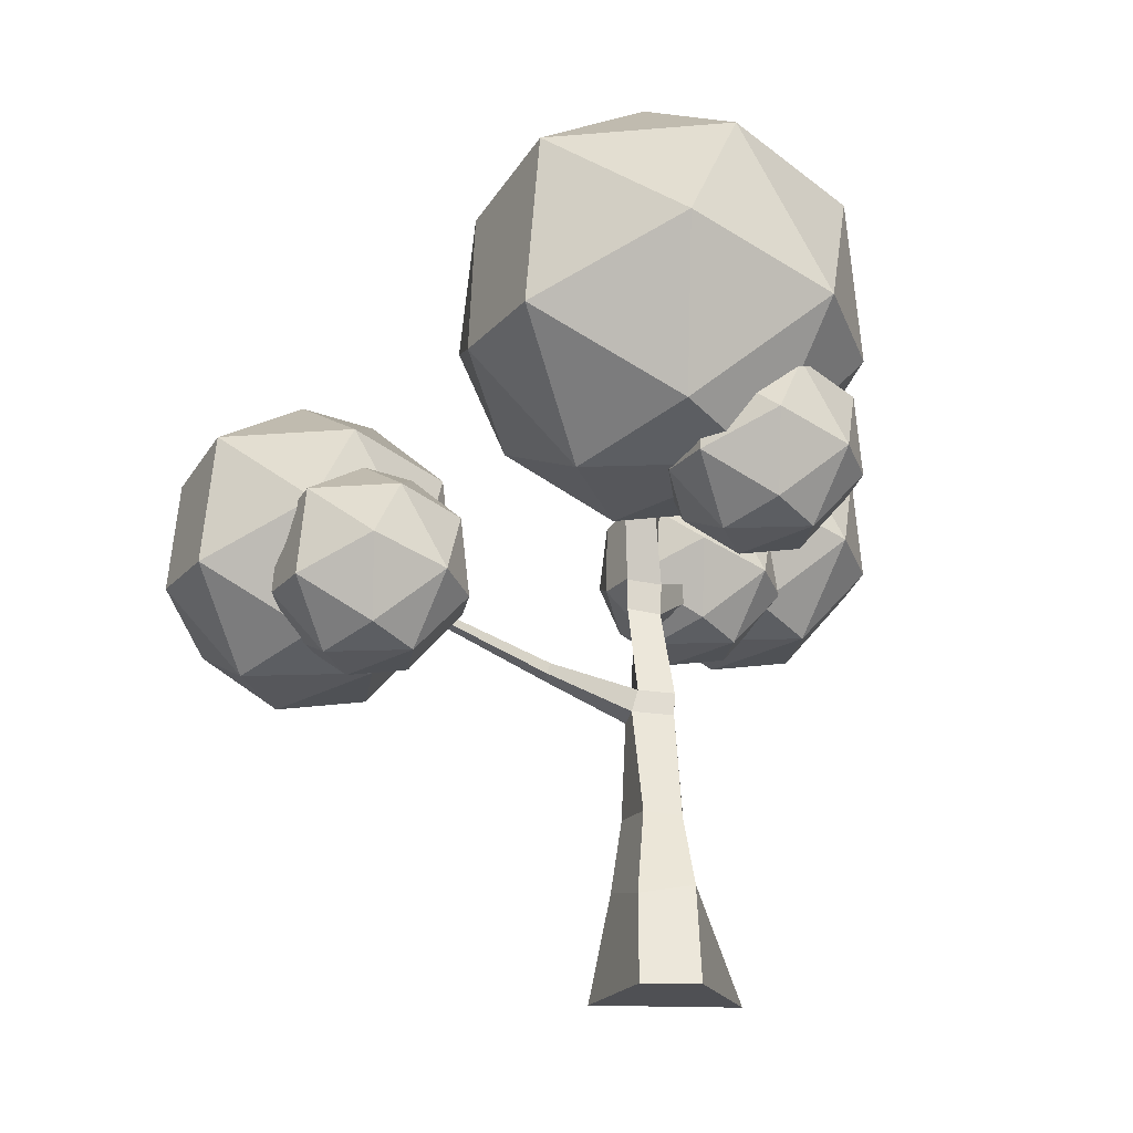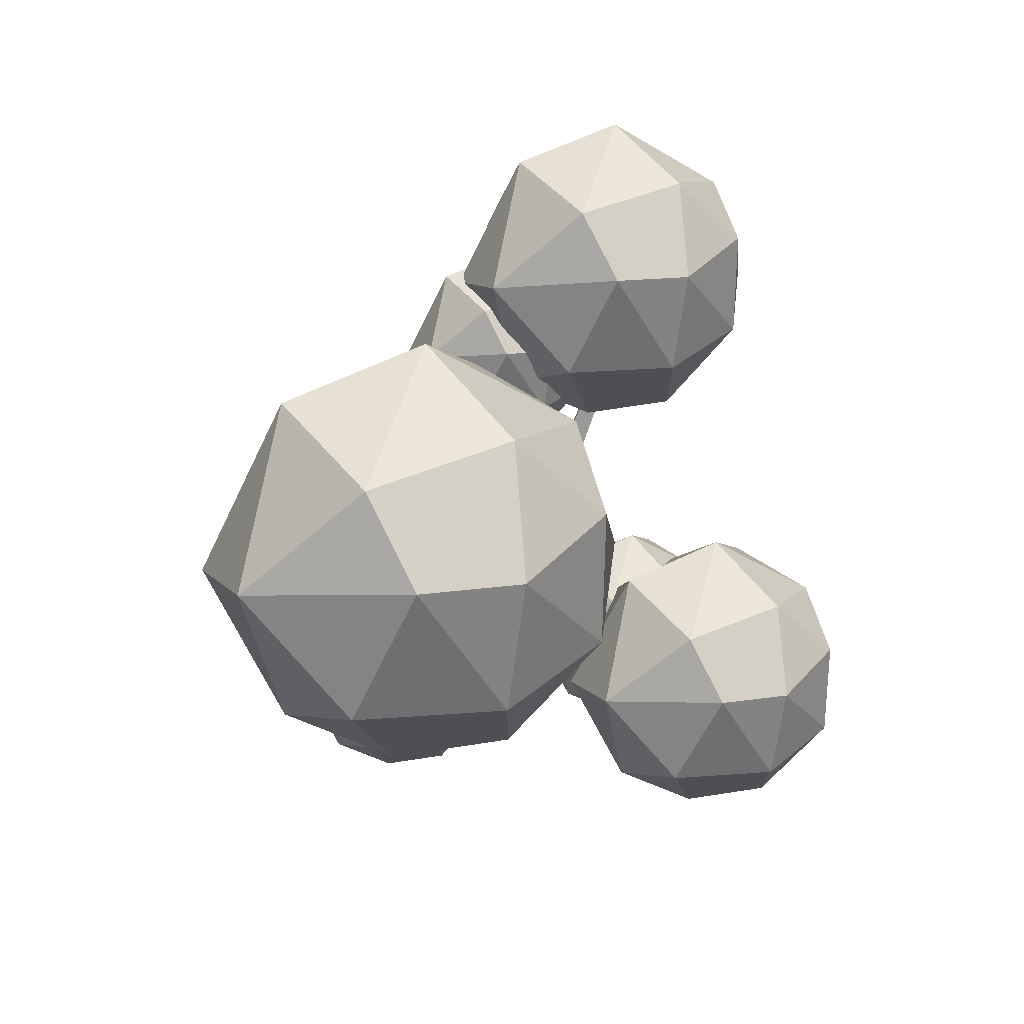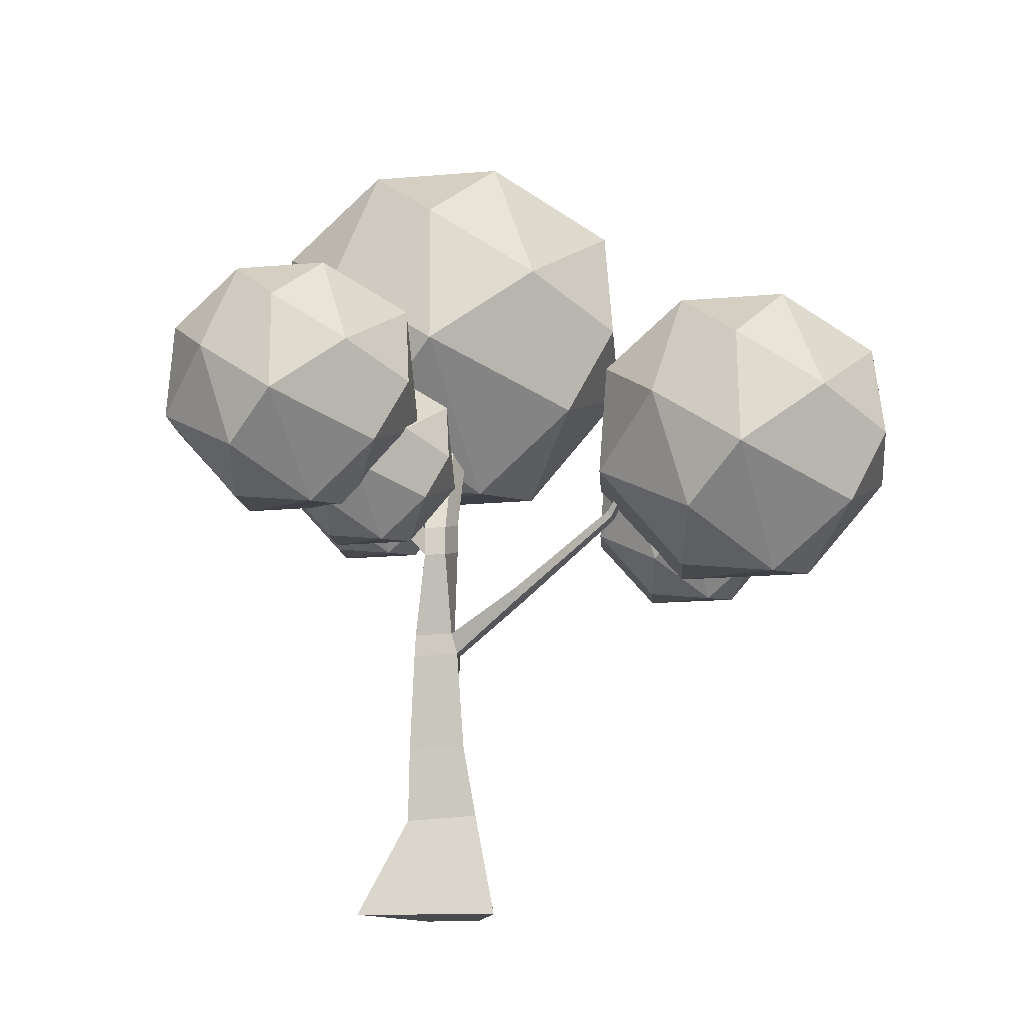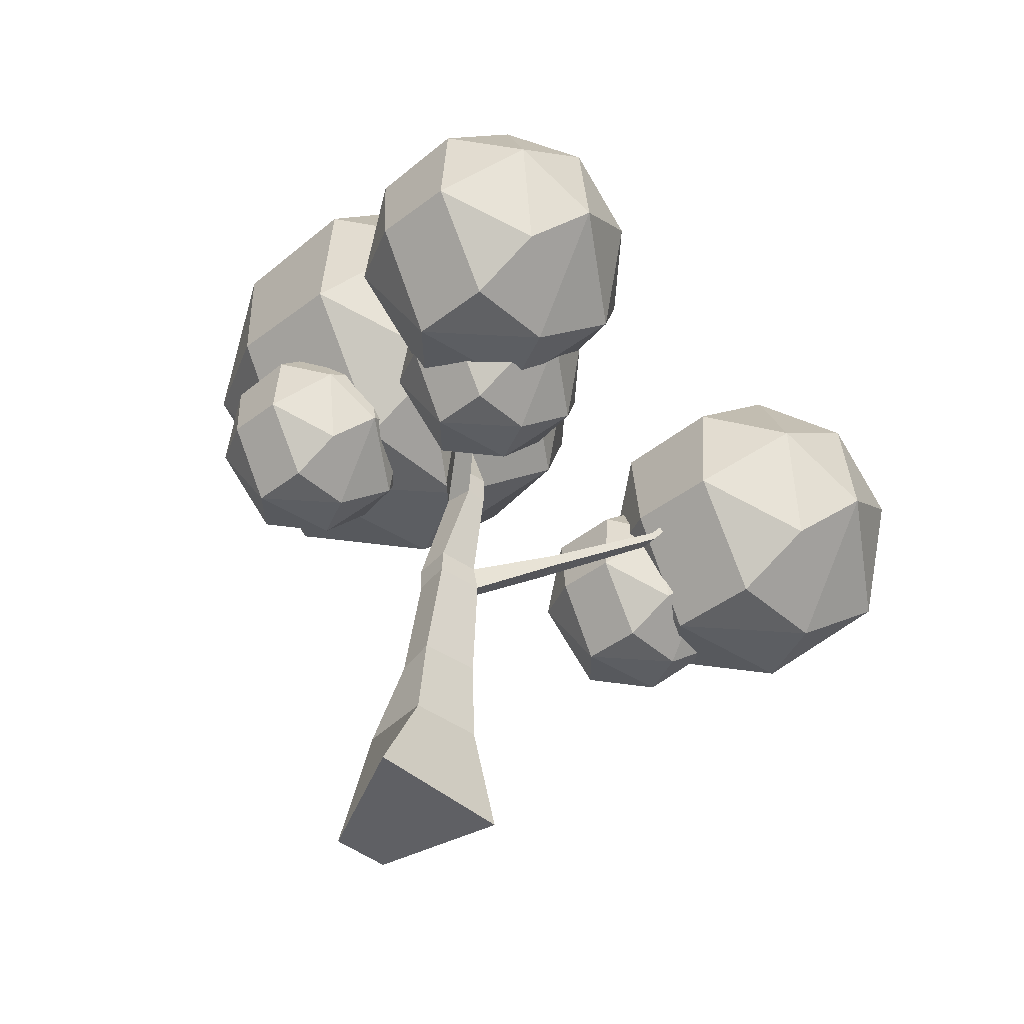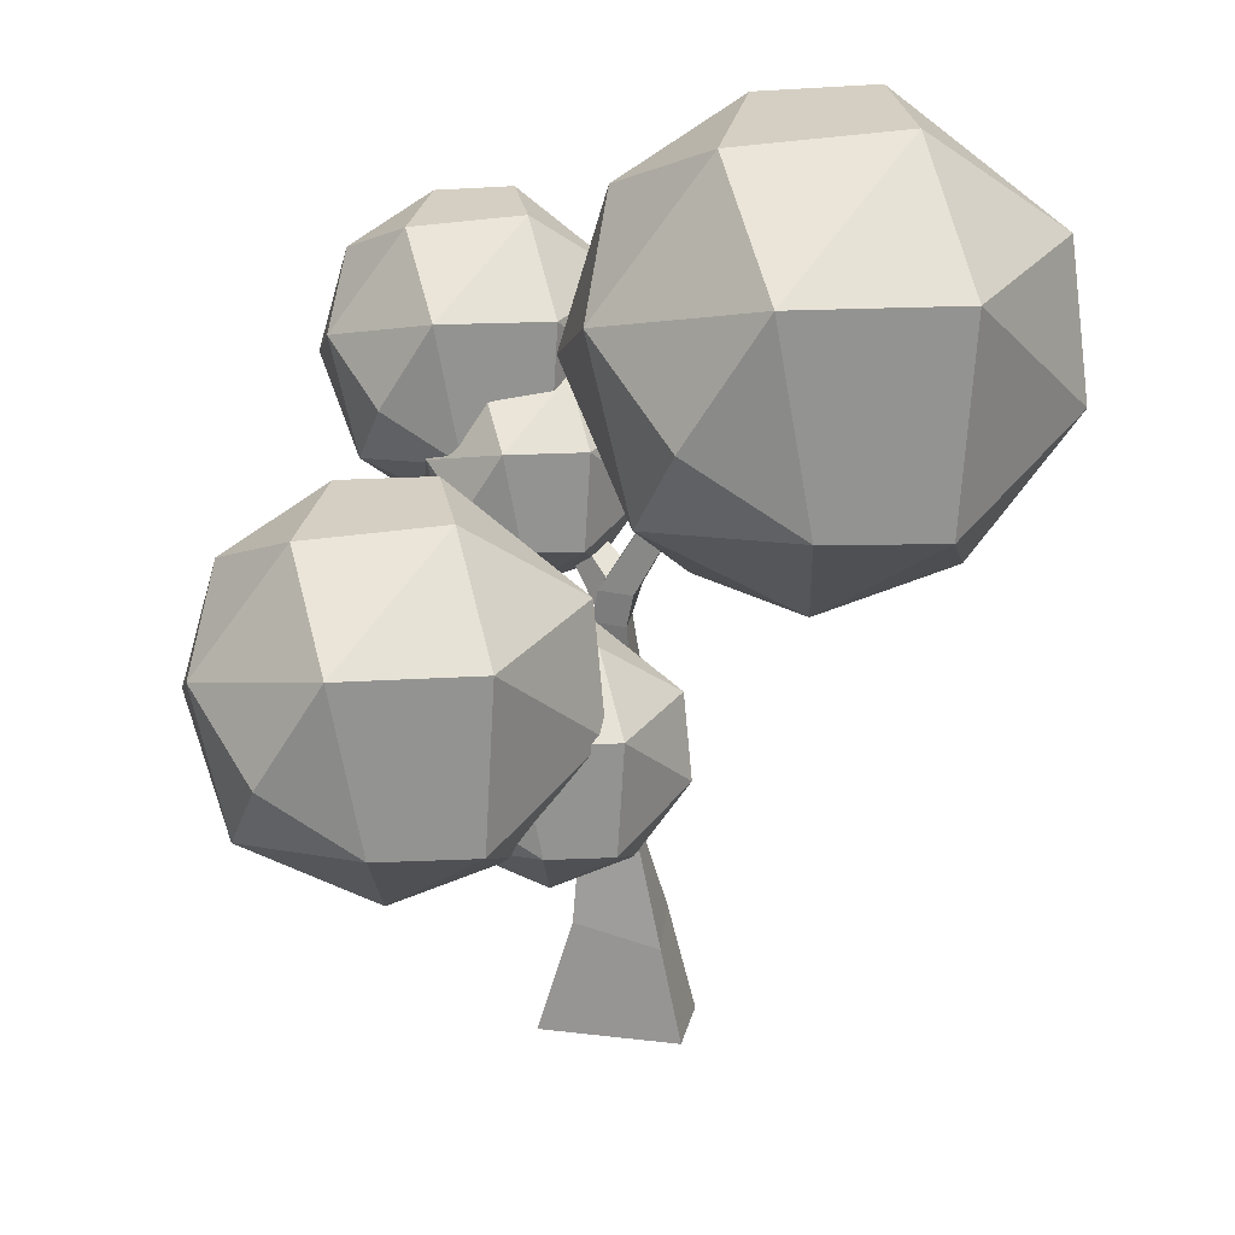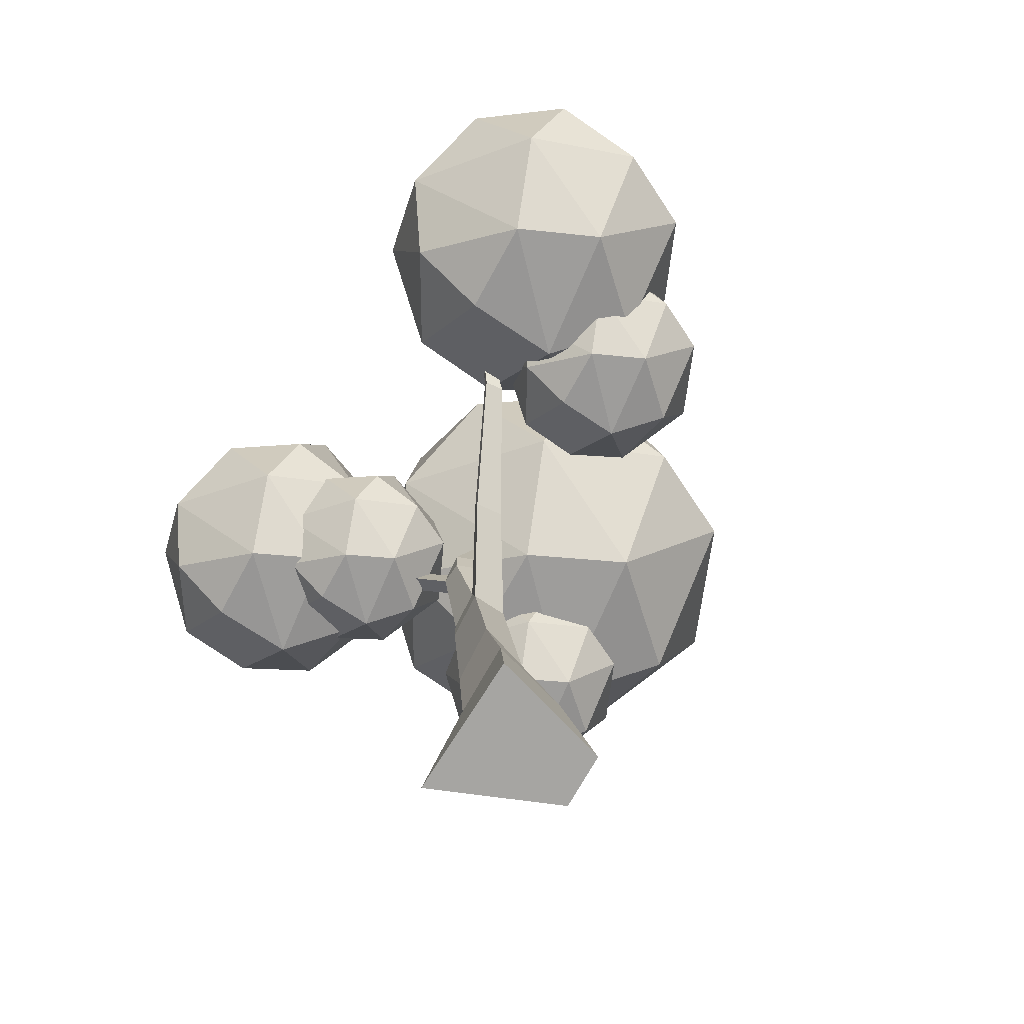
<metadata>
{"format":"obj","ext":"obj","renderer":"f3d","projection":"perspective","resolution":1024,"background":"white","views":[{"elev":-19.2,"azim":-107.5,"up":"+Y"},{"elev":77.7,"azim":-16.9,"up":"+Y"},{"elev":-13.3,"azim":84.9,"up":"+Y"},{"elev":-44.8,"azim":33.5,"up":"+Y"},{"elev":-58.7,"azim":169.8,"up":"+Z"},{"elev":-73.9,"azim":136.5,"up":"+Y"}]}
</metadata>
<code>
g Cube.002
v 1.17 -0.002903 -0.9615
v -0.4917 10.62 -0.6438
v 0.6537 0.004561 1.577
v -0.6046 10.58 -0.1623
v -1.086 -0.002371 -0.8392
v -0.7142 10.76 -0.9072
v -1.33 -0.002653 0.1383
v -0.8271 10.72 -0.4257
v 0.9446 1.858 -0.6282
v 1.067 3.147 -0.3848
v 1.242 4.922 -0.2432
v 1.528 7.336 0.01544
v 0.8591 9.353 -0.2029
v 0.7462 9.311 0.2787
v 1.407 7.338 0.4094
v 1.005 4.895 0.5624
v 0.7673 3.11 0.6248
v 0.6424 1.776 0.6413
v 0.407 9.341 0.000927
v 0.8771 7.403 0.3204
v 0.4011 4.895 0.3498
v 0.09247 3.066 0.3617
v -0.5492 1.76 0.3405
v 0.5199 9.383 -0.4806
v 1.034 7.492 -0.2562
v 0.6201 4.966 -0.3388
v 0.1377 3.116 -0.3151
v -0.4708 1.583 -0.637
v 1.529 6.798 0.01577
v 1.46 6.802 0.4023
v 0.9302 6.867 0.3132
v 1.035 6.954 -0.2559
v 3.101 8.933 3.5
v 2.83 8.88 3.519
v 3.13 8.782 3.493
v 2.859 8.729 3.512
v 1.014 5.306 0.5416
v 0.402 5.286 0.3685
v 0.6021 5.352 -0.2305
v 1.224 5.308 -0.1349
v 4.101 7.941 -4.049
v 4.107 7.885 -4.083
v 4.257 7.871 -4.036
v 4.251 7.927 -4.002
v 1.779 6.063 -1.435
v 3.209 7.273 -2.981
v 3.761 7.851 -3.283
v 3.767 7.78 -3.32
v 3.218 7.152 -3.034
v 1.79 5.876 -1.502
v 2.25 5.849 -1.352
v 3.525 7.13 -2.935
v 3.954 7.764 -3.26
v 3.948 7.836 -3.223
v 3.516 7.251 -2.882
v 2.239 6.036 -1.286
v 2.028 7.758 1.132
v 2.546 8.408 2.38
v 2.586 8.163 2.371
v 2.071 7.431 1.124
v 1.618 7.746 1.109
v 2.173 8.361 2.386
v 1.661 7.42 1.101
v 2.212 8.117 2.378
f 13 2 4 14
f 14 4 8 19
f 19 8 6 24
f 24 6 2 13
f 3 7 5 1
f 8 4 2 6
f 5 28 9 1
f 28 27 10 9
f 27 26 11 10
f 32 25 12 29
f 25 24 13 12
f 7 23 28 5
f 23 22 27 28
f 22 21 26 27
f 31 20 25 32
f 20 19 24 25
f 3 18 23 7
f 18 17 22 23
f 17 16 21 22
f 59 58 33 35
f 15 14 19 20
f 1 9 18 3
f 9 10 17 18
f 10 11 16 17
f 29 12 15 30
f 12 13 14 15
f 40 29 30 37
f 37 30 31 38
f 38 31 32 39
f 39 32 29 40
f 35 33 34 36
f 58 62 34 33
f 62 64 36 34
f 64 59 35 36
f 48 47 41 42
f 21 38 39 26
f 16 37 38 21
f 11 40 37 16
f 42 41 44 43
f 54 53 43 44
f 53 48 42 43
f 47 54 44 41
f 39 40 56 45
f 45 56 55 46
f 46 55 54 47
f 11 26 50 51
f 51 50 49 52
f 52 49 48 53
f 40 11 51 56
f 56 51 52 55
f 55 52 53 54
f 26 39 45 50
f 50 45 46 49
f 49 46 47 48
f 31 30 60 63
f 63 60 59 64
f 20 31 63 61
f 61 63 64 62
f 15 20 61 57
f 57 61 62 58
f 30 15 57 60
f 60 57 58 59
g Sphere.003
v -0.7499 10.69 -3.698
v 1.225 11.47 -3.324
v -1.242 8.566 -1.925
v 0.3696 13.71 -3.282
v -1.344 15.43 -0.6936
v 2.577 12.22 -1.583
v 1.464 9.751 -2.397
v 1.249 14.79 -0.952
v 2.458 13.46 0.4126
v 0.3633 8.296 -0.7392
v 2.724 10.79 0.4169
v 1.84 12.16 2.29
v 1.537 9.513 1.447
v 0.7324 14.73 1.386
v -0.1061 13.24 3.084
v -0.1546 10.72 3.267
v -0.1956 8.516 1.328
v -2.189 10.74 2.971
v -2.631 13.44 2.516
v -2.316 8.591 0.974
v -1.023 15.26 1.134
v -3.802 11.13 1.744
v -3.849 14.02 0.05786
v -4.446 11.97 -0.9931
v -3.403 9.116 -0.7155
v -2.663 10.79 -3.257
v -2.267 14.07 -2.887
f 91 69 68
f 65 71 67
f 68 66 65
f 69 72 68
f 68 72 70
f 68 70 66
f 66 70 71
f 70 73 75
f 75 77 74
f 75 76 77
f 78 79 76
f 76 79 80
f 79 85 83
f 82 83 86
f 74 81 84
f 85 69 87
f 84 86 89
f 85 87 83
f 86 88 89
f 84 89 67
f 85 78 72 69
f 87 91 88
f 67 74 84
f 88 91 90
f 69 91 87
f 65 66 71
f 67 71 74
f 71 70 75
f 74 71 75
f 70 72 73
f 74 77 81
f 83 82 80 79
f 72 78 73
f 73 78 76
f 75 73 76
f 77 76 80
f 77 80 81
f 79 78 85
f 84 81 80 82
f 68 65 90 91
f 82 86 84
f 86 83 87
f 86 87 88
f 89 88 90
f 89 90 67
f 90 65 67
g Sphere.004
v 3.748 8.68 0.6577
v 5.054 9.197 0.9054
v 3.423 7.275 1.831
v 4.489 10.68 0.9332
v 3.355 11.82 2.645
v 5.949 9.693 2.057
v 5.212 8.059 1.518
v 5.07 11.39 2.474
v 5.87 10.51 3.377
v 4.484 7.096 2.615
v 6.046 8.745 3.38
v 5.461 9.655 4.619
v 5.261 7.901 4.061
v 4.729 11.35 4.021
v 4.174 10.36 5.144
v 4.142 8.7 5.266
v 4.115 7.242 3.983
v 2.796 8.715 5.07
v 2.503 10.5 4.769
v 2.712 7.291 3.748
v 3.568 11.7 3.854
v 1.729 8.968 4.258
v 1.698 10.88 3.142
v 1.303 9.523 2.447
v 1.993 7.639 2.631
v 2.482 8.749 0.9498
v 2.745 10.91 1.194
f 118 96 95
f 92 98 94
f 95 93 92
f 96 99 95
f 95 99 97
f 95 97 93
f 93 97 98
f 97 100 102
f 102 104 101
f 102 103 104
f 105 106 103
f 103 106 107
f 106 112 110
f 109 110 113
f 101 108 111
f 112 96 114
f 111 113 116
f 112 114 110
f 113 115 116
f 111 116 94
f 112 105 99 96
f 114 118 115
f 94 101 111
f 115 118 117
f 96 118 114
f 92 93 98
f 94 98 101
f 98 97 102
f 101 98 102
f 97 99 100
f 101 104 108
f 110 109 107 106
f 99 105 100
f 100 105 103
f 102 100 103
f 104 103 107
f 104 107 108
f 106 105 112
f 111 108 107 109
f 95 92 117 118
f 109 113 111
f 113 110 114
f 113 114 115
f 116 115 117
f 116 117 94
f 117 92 94
g Sphere.005
v 4.416 7.633 -7.851
v 5.917 8.226 -7.567
v 4.042 6.017 -6.503
v 5.267 9.932 -7.535
v 3.964 11.24 -5.567
v 6.945 8.796 -6.243
v 6.099 6.919 -6.862
v 5.935 10.75 -5.764
v 6.854 9.74 -4.726
v 5.262 5.812 -5.602
v 7.057 7.707 -4.723
v 6.385 8.754 -3.299
v 6.154 6.738 -3.94
v 5.543 10.7 -3.986
v 4.905 9.567 -2.696
v 4.868 7.656 -2.556
v 4.837 5.98 -4.03
v 3.322 7.673 -2.781
v 2.985 9.721 -3.127
v 3.225 6.037 -4.299
v 4.208 11.11 -4.178
v 2.096 7.964 -3.714
v 2.059 10.16 -4.996
v 1.606 8.602 -5.795
v 2.399 6.436 -5.584
v 2.961 7.711 -7.516
v 3.263 10.2 -7.235
f 145 123 122
f 119 125 121
f 122 120 119
f 123 126 122
f 122 126 124
f 122 124 120
f 120 124 125
f 124 127 129
f 129 131 128
f 129 130 131
f 132 133 130
f 130 133 134
f 133 139 137
f 136 137 140
f 128 135 138
f 139 123 141
f 138 140 143
f 139 141 137
f 140 142 143
f 138 143 121
f 139 132 126 123
f 141 145 142
f 121 128 138
f 142 145 144
f 123 145 141
f 119 120 125
f 121 125 128
f 125 124 129
f 128 125 129
f 124 126 127
f 128 131 135
f 137 136 134 133
f 126 132 127
f 127 132 130
f 129 127 130
f 131 130 134
f 131 134 135
f 133 132 139
f 138 135 134 136
f 122 119 144 145
f 136 140 138
f 140 137 141
f 140 141 142
f 143 142 144
f 143 144 121
f 144 119 121
g Sphere.006
v 2.143 6.996 -6.357
v 3.13 7.386 -6.17
v 1.897 5.934 -5.471
v 2.703 8.507 -6.149
v 1.846 9.367 -4.856
v 3.806 7.761 -5.3
v 3.25 6.526 -5.707
v 3.142 9.046 -4.985
v 3.746 8.381 -4.303
v 2.7 5.799 -4.878
v 3.88 7.045 -4.3
v 3.438 7.733 -3.364
v 3.286 6.407 -3.786
v 2.884 9.015 -3.816
v 2.465 8.268 -2.968
v 2.441 7.011 -2.876
v 2.42 5.909 -3.845
v 1.424 7.022 -3.024
v 1.203 8.369 -3.251
v 1.361 5.947 -4.022
v 2.007 9.279 -3.942
v 0.618 7.213 -3.637
v 0.5941 8.658 -4.48
v 0.2958 7.633 -5.005
v 0.8172 6.209 -4.866
v 1.187 7.048 -6.137
v 1.385 8.684 -5.952
f 172 150 149
f 146 152 148
f 149 147 146
f 150 153 149
f 149 153 151
f 149 151 147
f 147 151 152
f 151 154 156
f 156 158 155
f 156 157 158
f 159 160 157
f 157 160 161
f 160 166 164
f 163 164 167
f 155 162 165
f 166 150 168
f 165 167 170
f 166 168 164
f 167 169 170
f 165 170 148
f 166 159 153 150
f 168 172 169
f 148 155 165
f 169 172 171
f 150 172 168
f 146 147 152
f 148 152 155
f 152 151 156
f 155 152 156
f 151 153 154
f 155 158 162
f 164 163 161 160
f 153 159 154
f 154 159 157
f 156 154 157
f 158 157 161
f 158 161 162
f 160 159 166
f 165 162 161 163
f 149 146 171 172
f 163 167 165
f 167 164 168
f 167 168 169
f 170 169 171
f 170 171 148
f 171 146 148
g Sphere.007
v -1.645 8.543 -0.4249
v -0.6883 8.921 -0.2434
v -1.883 7.513 0.4344
v -1.103 10.01 -0.223
v -1.933 10.84 1.031
v -0.03331 9.284 0.6001
v -0.5726 8.088 0.2056
v -0.6767 10.53 0.9057
v -0.09094 9.886 1.567
v -1.106 7.383 1.009
v 0.03806 8.59 1.569
v -0.3903 9.257 2.477
v -0.537 7.972 2.068
v -0.9269 10.5 2.038
v -1.333 9.776 2.861
v -1.357 8.557 2.95
v -1.377 7.489 2.01
v -2.342 8.568 2.807
v -2.557 9.874 2.586
v -2.404 7.526 1.839
v -1.777 10.76 1.917
v -3.124 8.754 2.212
v -3.147 10.15 1.395
v -3.436 9.16 0.8858
v -2.931 7.78 1.02
v -2.572 8.593 -0.2109
v -2.38 10.18 -0.03193
f 199 177 176
f 173 179 175
f 176 174 173
f 177 180 176
f 176 180 178
f 176 178 174
f 174 178 179
f 178 181 183
f 183 185 182
f 183 184 185
f 186 187 184
f 184 187 188
f 187 193 191
f 190 191 194
f 182 189 192
f 193 177 195
f 192 194 197
f 193 195 191
f 194 196 197
f 192 197 175
f 193 186 180 177
f 195 199 196
f 175 182 192
f 196 199 198
f 177 199 195
f 173 174 179
f 175 179 182
f 179 178 183
f 182 179 183
f 178 180 181
f 182 185 189
f 191 190 188 187
f 180 186 181
f 181 186 184
f 183 181 184
f 185 184 188
f 185 188 189
f 187 186 193
f 192 189 188 190
f 176 173 198 199
f 190 194 192
f 194 191 195
f 194 195 196
f 197 196 198
f 197 198 175
f 198 173 175
g Sphere.008
v 2.709 7.823 -0.08769
v 3.632 8.188 0.08745
v 2.478 6.829 0.7418
v 3.232 9.238 0.1071
v 2.43 10.04 1.318
v 4.264 8.539 0.9018
v 3.744 7.384 0.5209
v 3.643 9.742 1.197
v 4.209 9.12 1.835
v 3.229 6.703 1.296
v 4.333 7.869 1.837
v 3.92 8.513 2.713
v 3.778 7.273 2.319
v 3.402 9.713 2.29
v 3.01 9.014 3.084
v 2.987 7.837 3.17
v 2.968 6.806 2.263
v 2.035 7.848 3.032
v 1.828 9.108 2.819
v 1.976 6.841 2.098
v 2.581 9.96 2.173
v 1.281 8.027 2.458
v 1.259 9.379 1.669
v 0.9796 8.419 1.178
v 1.468 7.087 1.307
v 1.814 7.872 0.1189
v 1.999 9.403 0.2916
f 226 204 203
f 200 206 202
f 203 201 200
f 204 207 203
f 203 207 205
f 203 205 201
f 201 205 206
f 205 208 210
f 210 212 209
f 210 211 212
f 213 214 211
f 211 214 215
f 214 220 218
f 217 218 221
f 209 216 219
f 220 204 222
f 219 221 224
f 220 222 218
f 221 223 224
f 219 224 202
f 220 213 207 204
f 222 226 223
f 202 209 219
f 223 226 225
f 204 226 222
f 200 201 206
f 202 206 209
f 206 205 210
f 209 206 210
f 205 207 208
f 209 212 216
f 218 217 215 214
f 207 213 208
f 208 213 211
f 210 208 211
f 212 211 215
f 212 215 216
f 214 213 220
f 219 216 215 217
f 203 200 225 226
f 217 221 219
f 221 218 222
f 221 222 223
f 224 223 225
f 224 225 202
f 225 200 202

</code>
